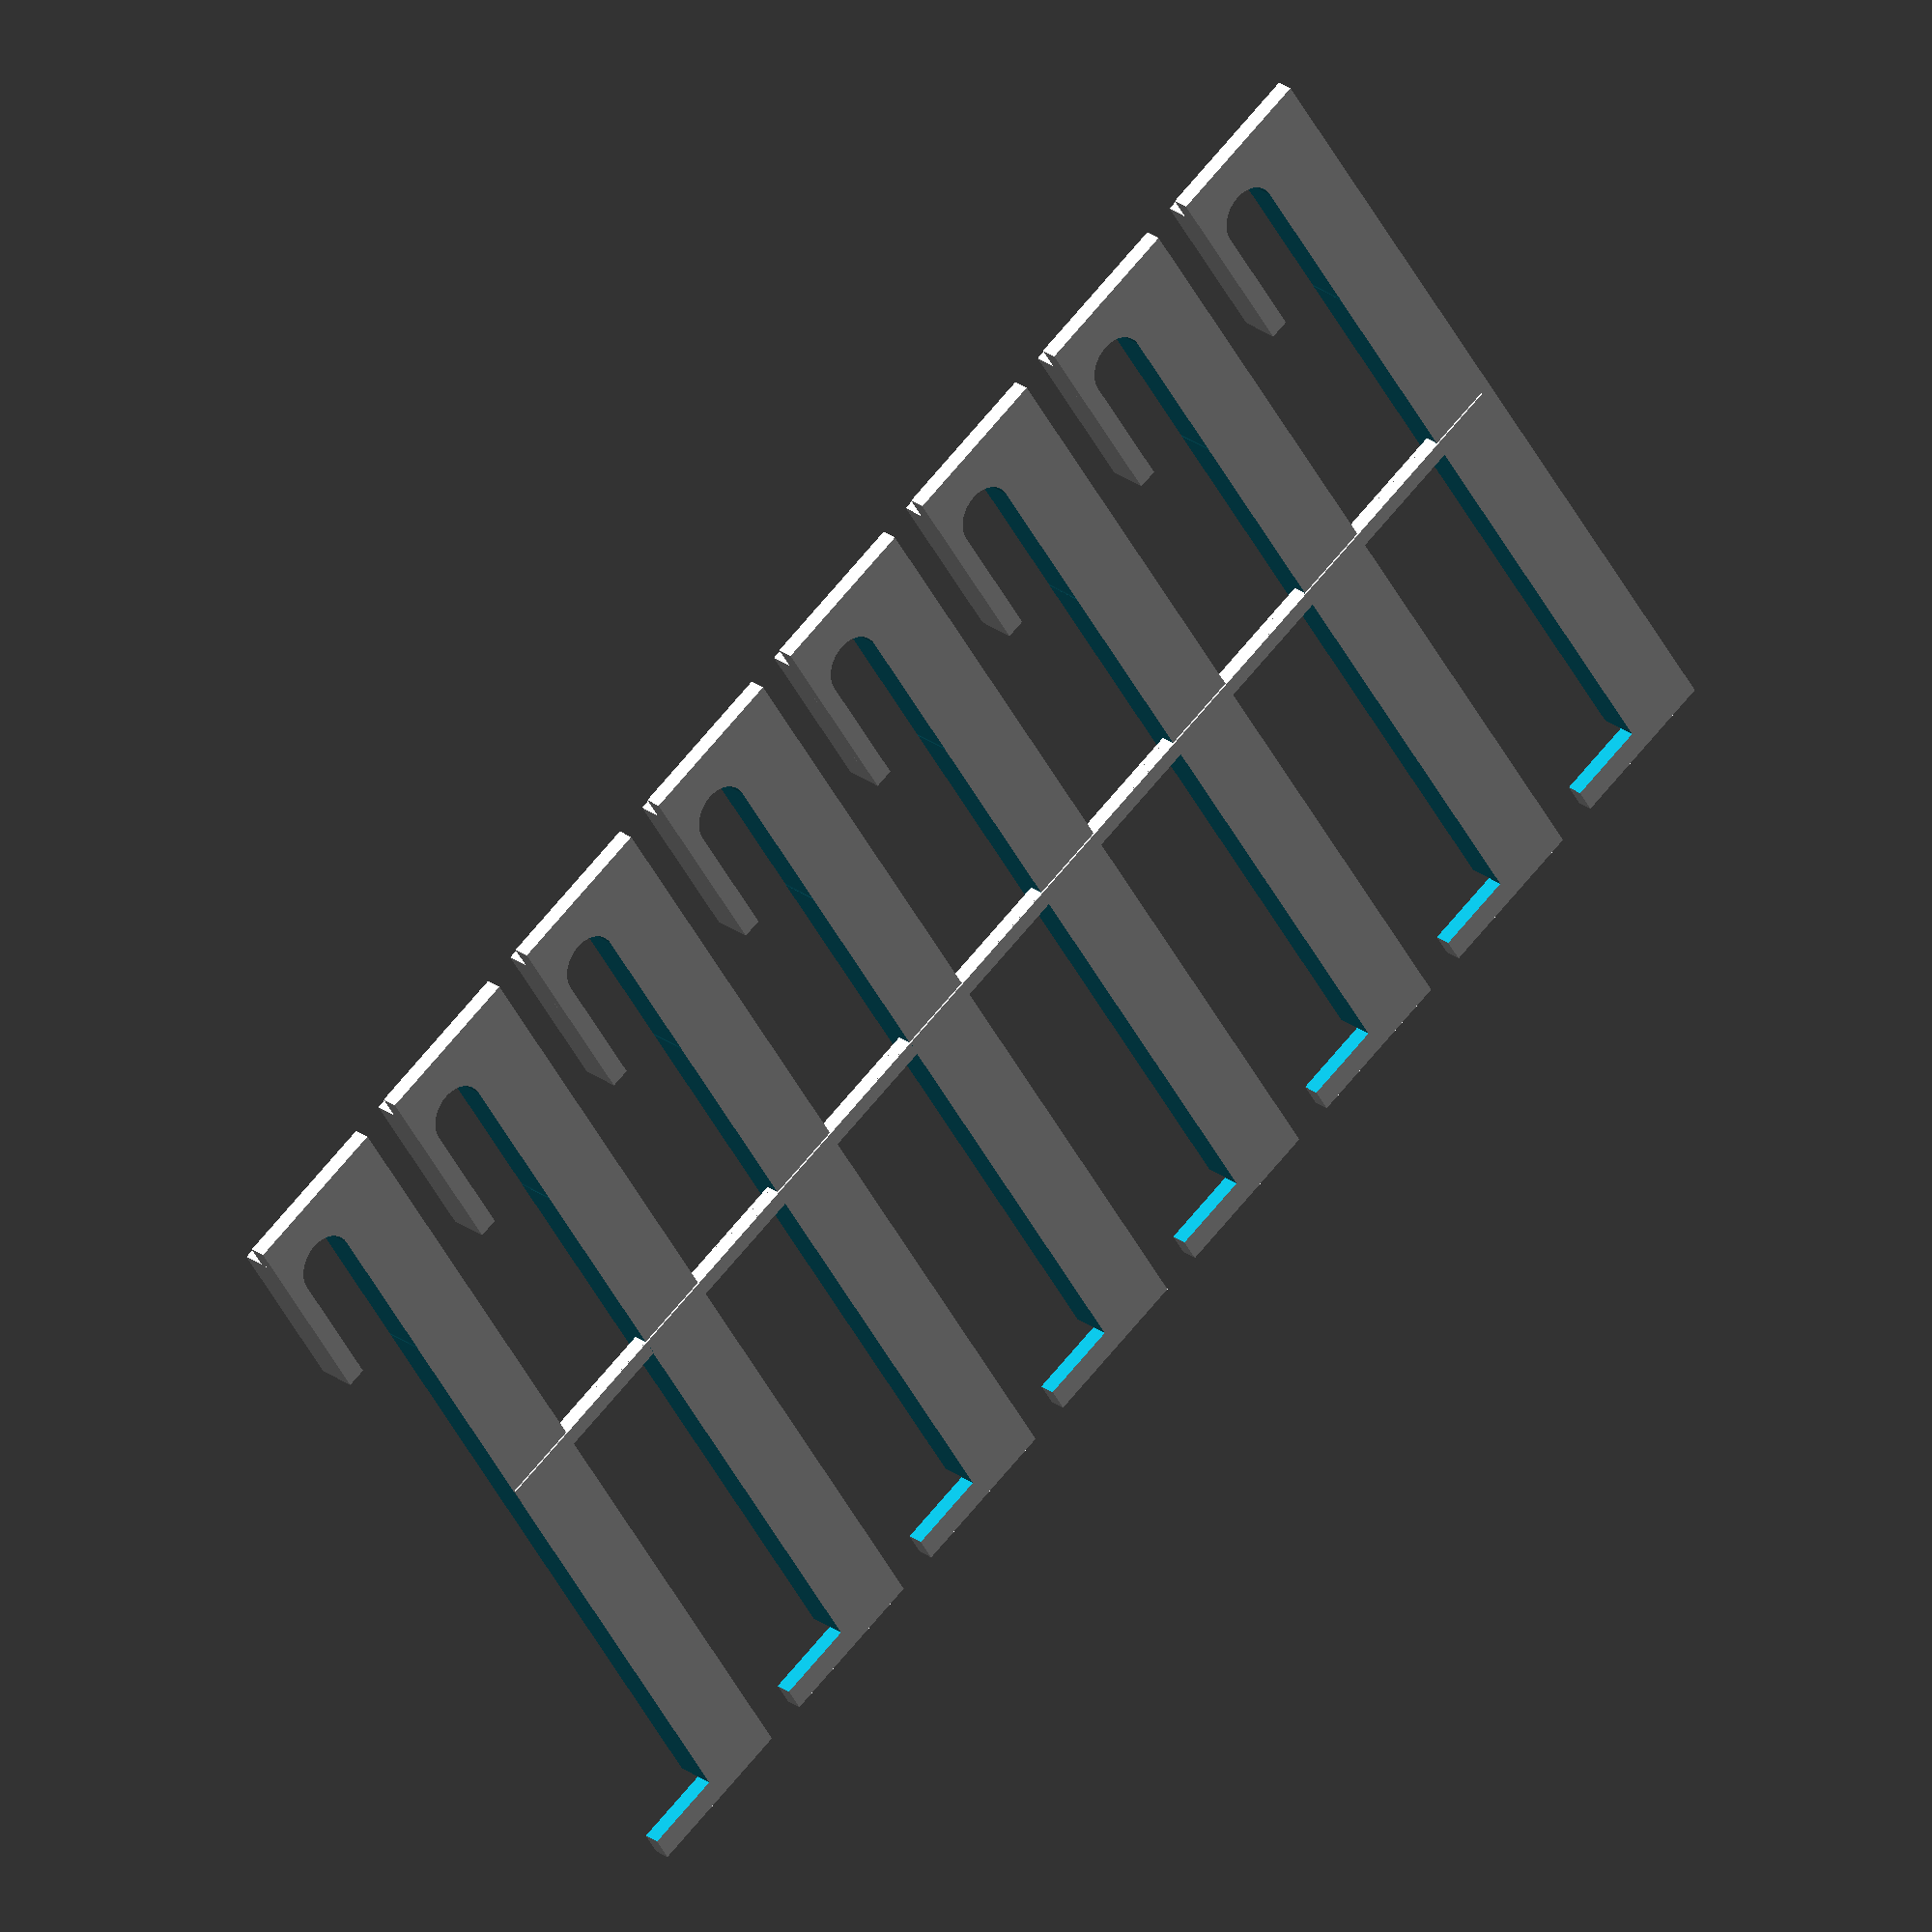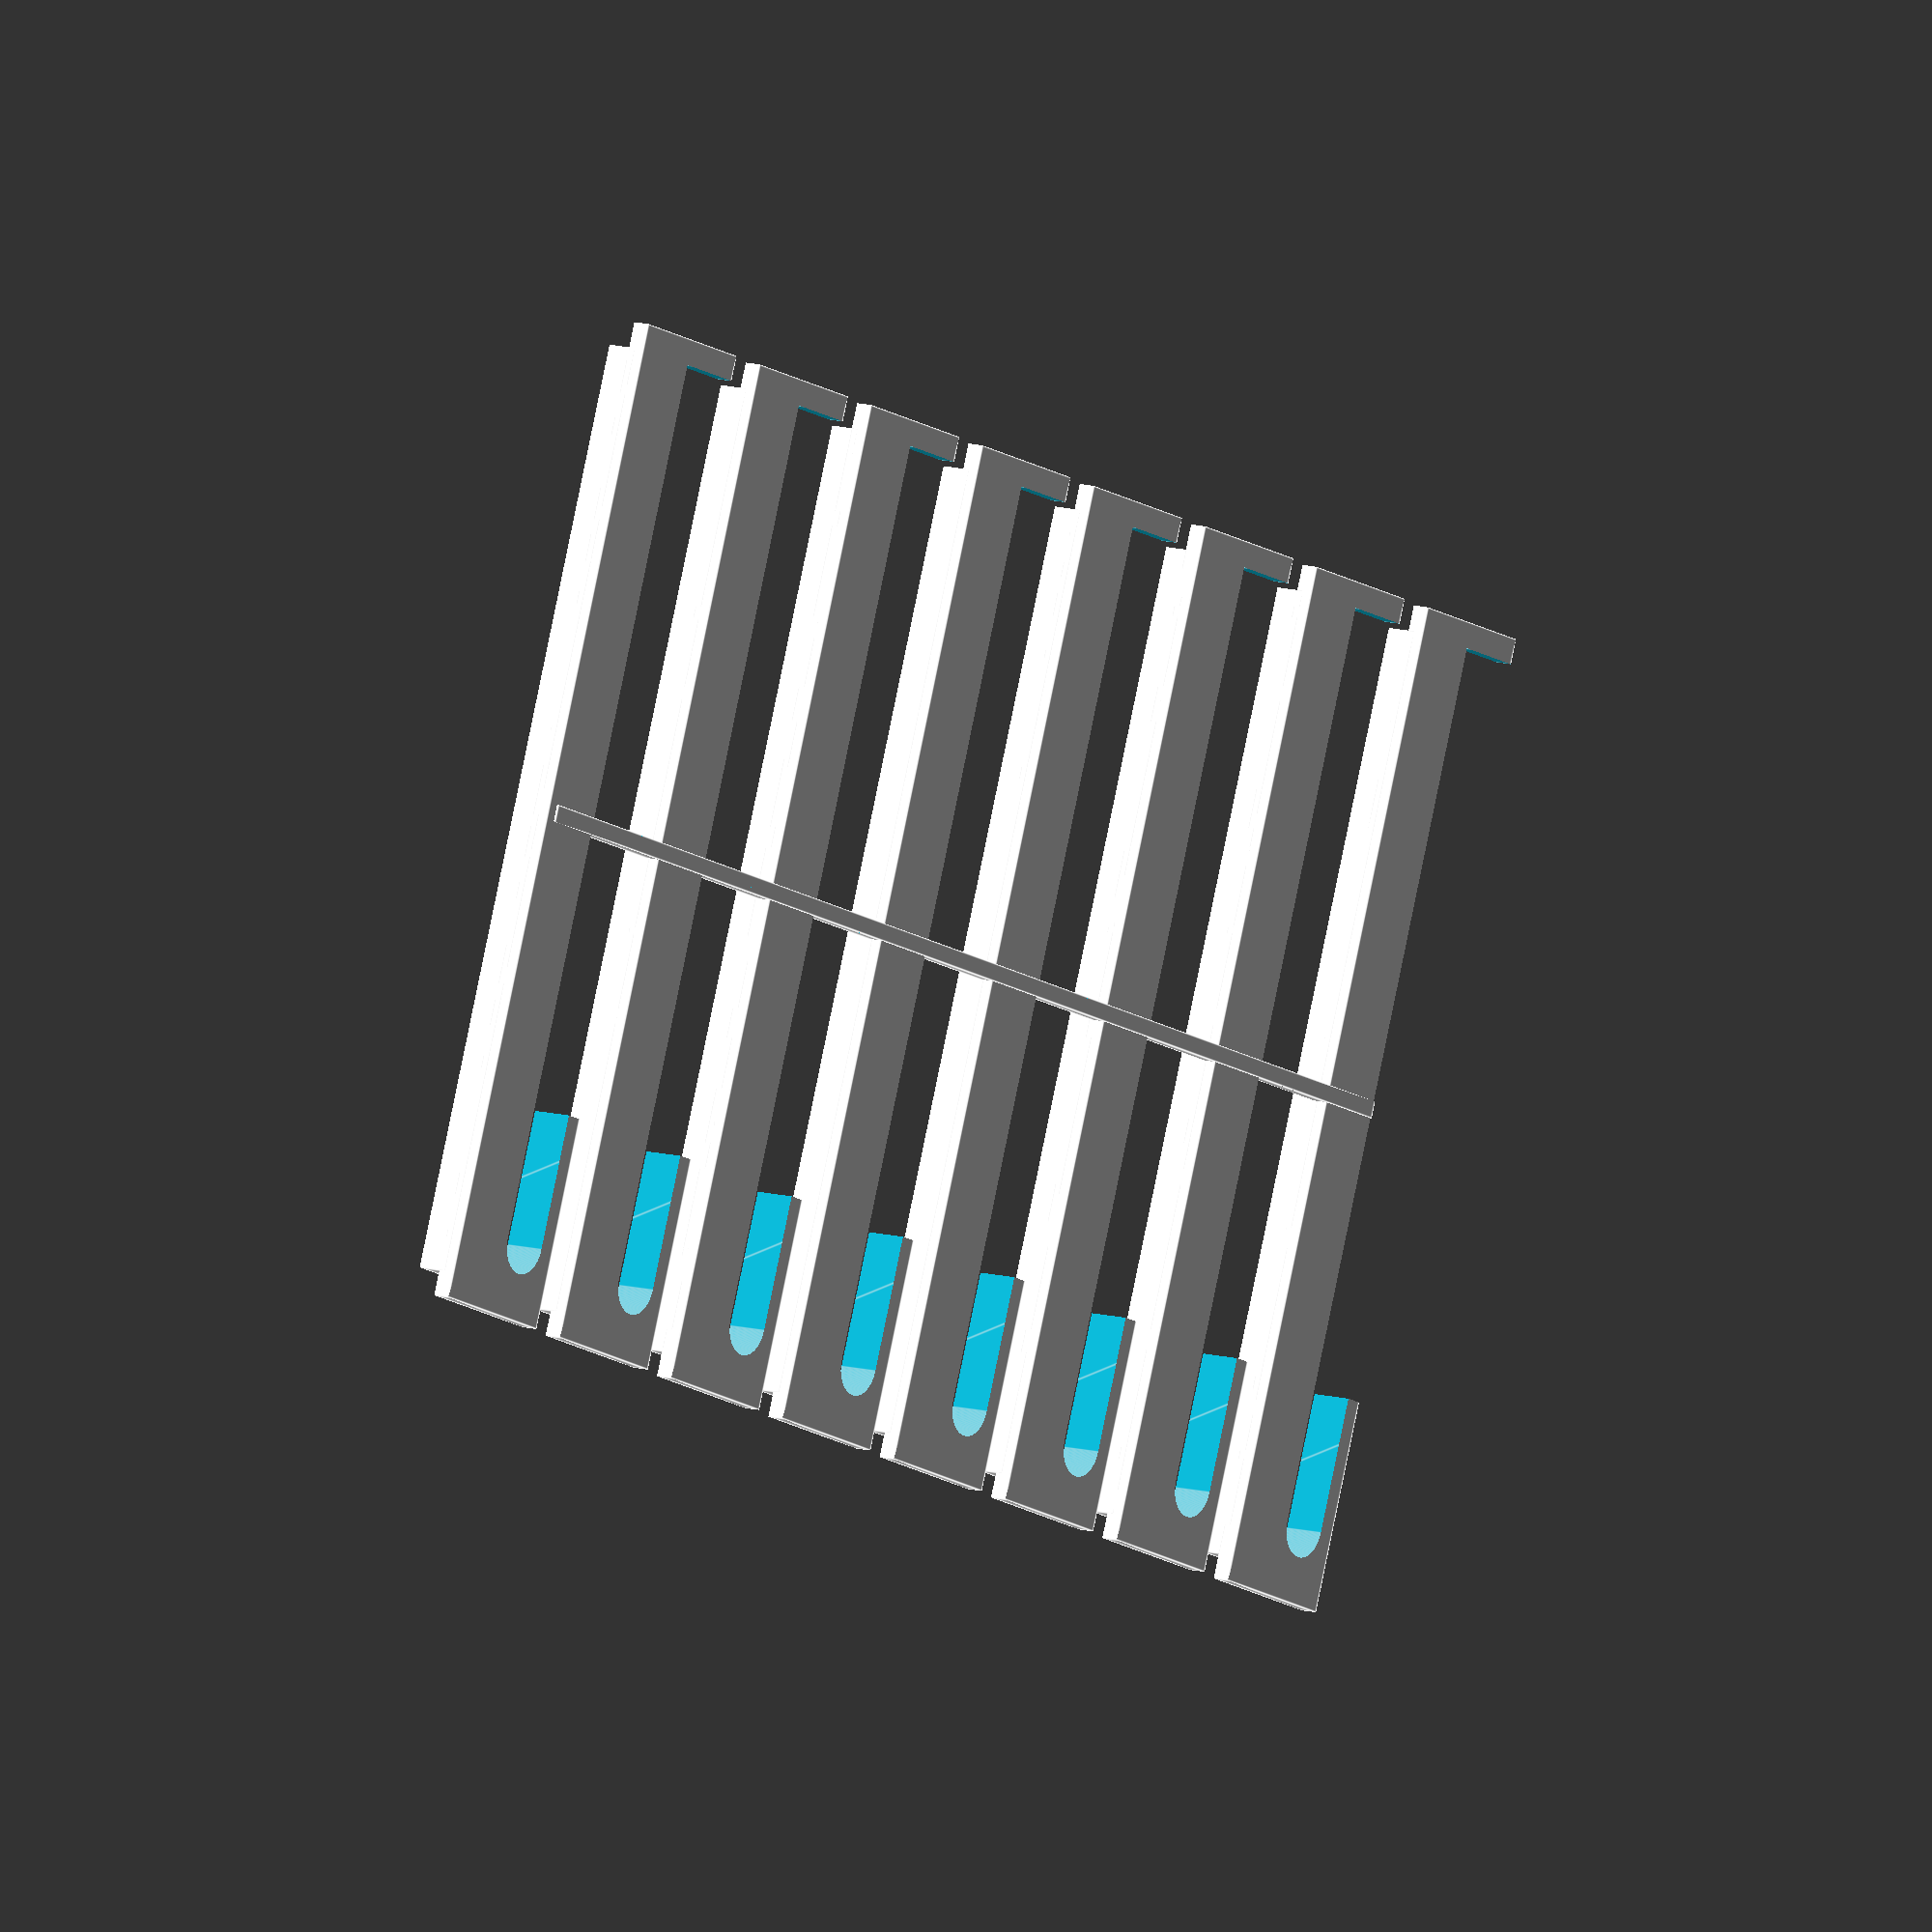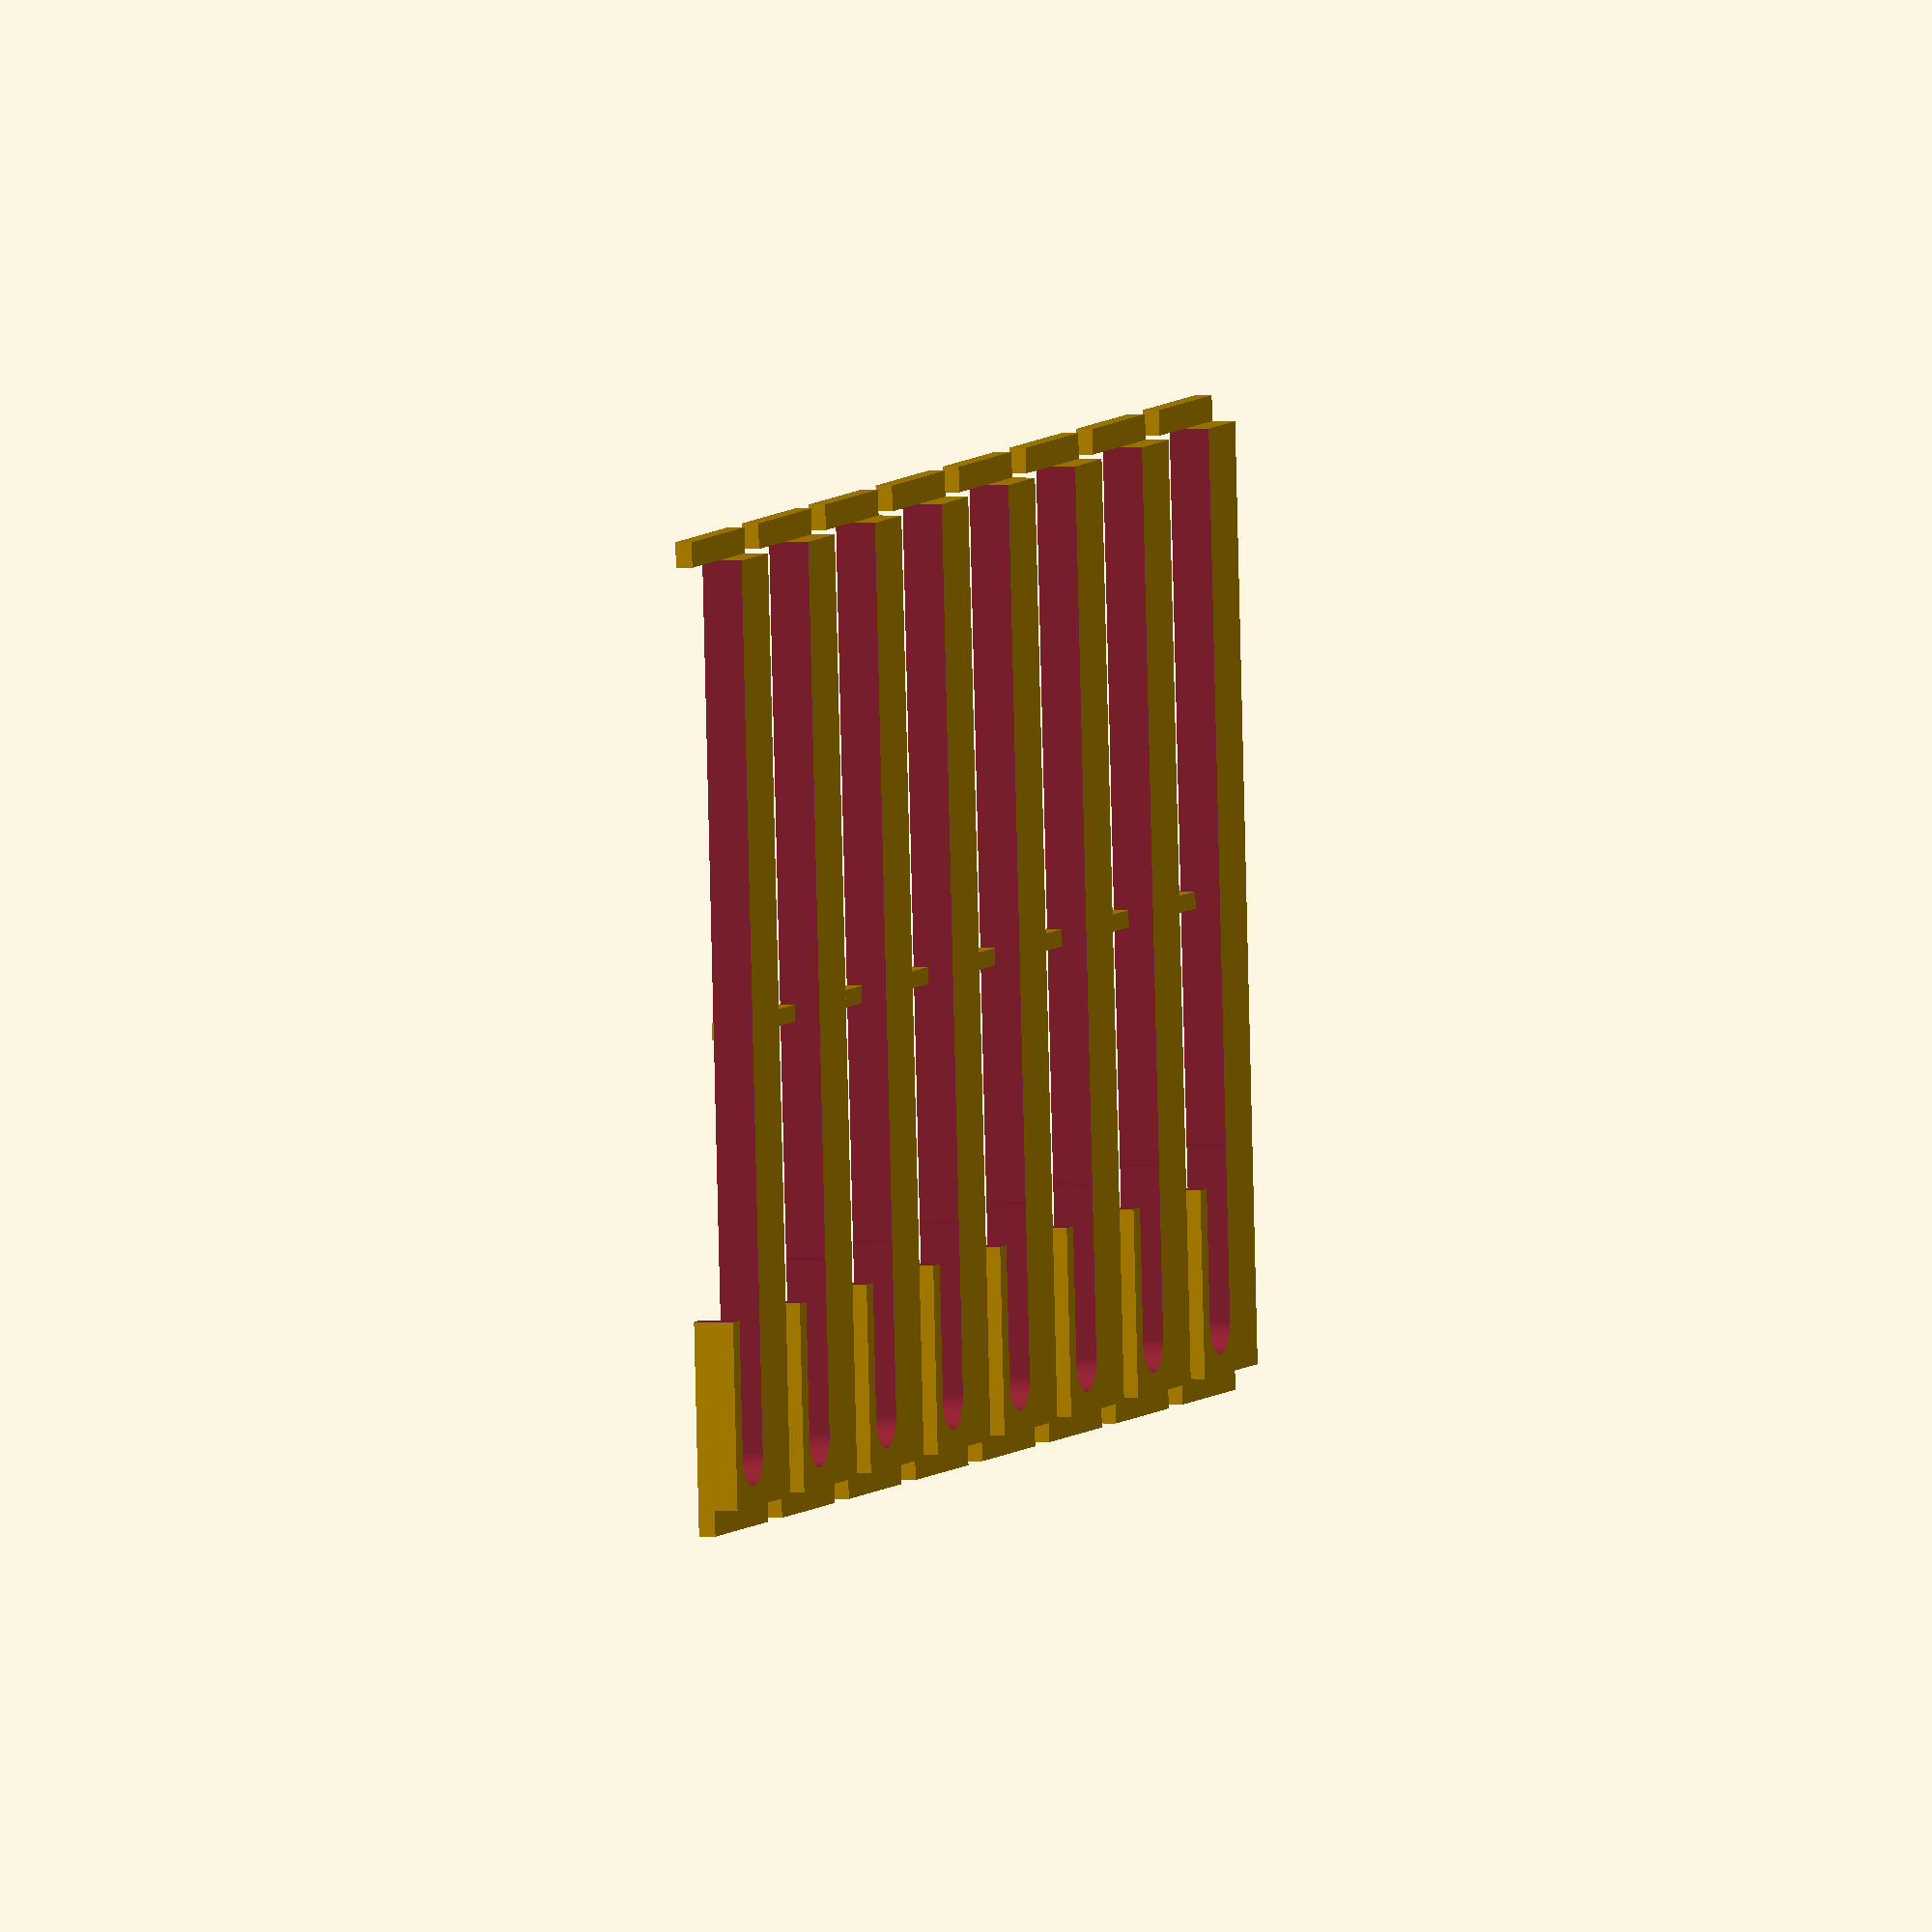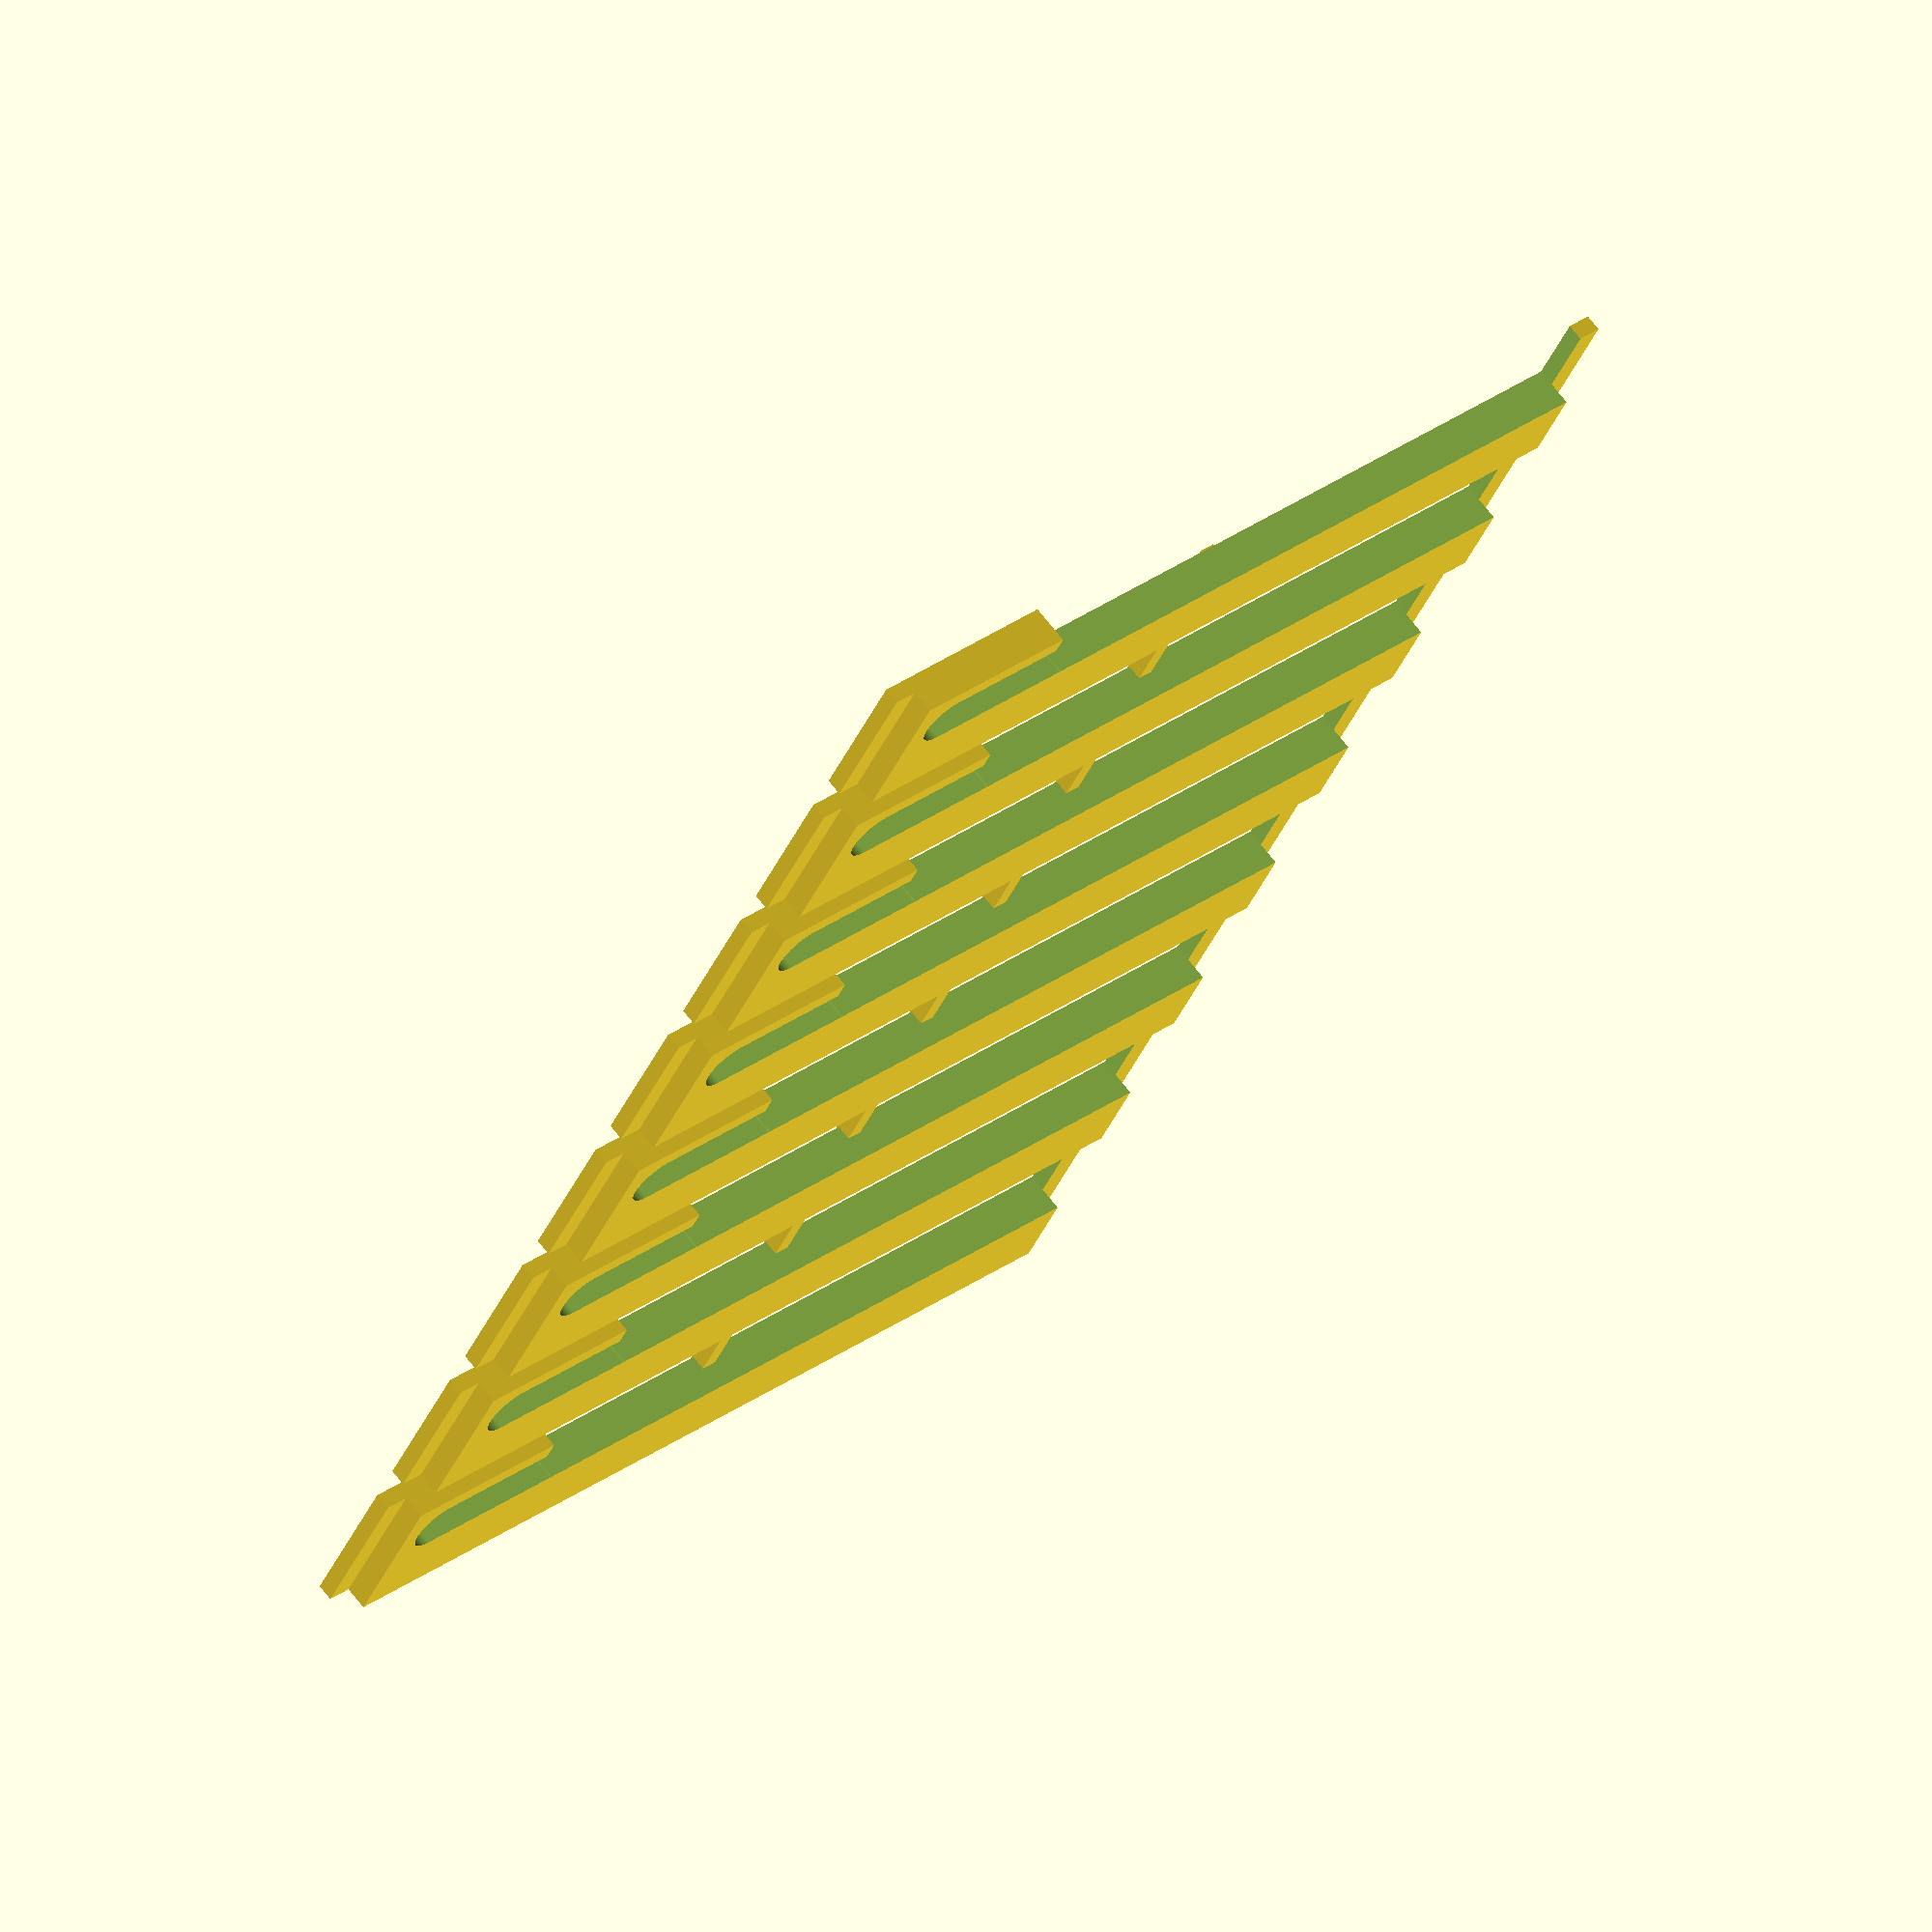
<openscad>
$fn=128;
epsilon=0.01;

module cover() {
  difference() {
    union() {
      cube(size=[58, 9.5, 1], center=true);
      translate([0, 0, 1])
        cube(size=[55, 9.5, 1.8], center=true);
    }

    translate([5.5+epsilon, 2.5+epsilon, 0]) 
      cube(size=[44, 5, 20], center=true);

    translate([-24.5, 1.8, 0]) hull() {
      cylinder(r=1.8, h=20, center=true);
      translate([10, 0, 0])
        cylinder(r=1.8, h=20, center=true);
    }
  }
}

module print() {
  translate([0, 4, 0.5]) 
    cube(size=[1, 88, 1], center=true);
  for (i=[-3:4]) {
    translate([0, i*12, 0.6]) cover();
  }
}

print();
// cover();
</openscad>
<views>
elev=153.8 azim=302.4 roll=40.9 proj=o view=solid
elev=169.0 azim=69.6 roll=54.9 proj=o view=edges
elev=358.9 azim=265.8 roll=288.9 proj=o view=wireframe
elev=109.3 azim=206.6 roll=218.2 proj=o view=solid
</views>
